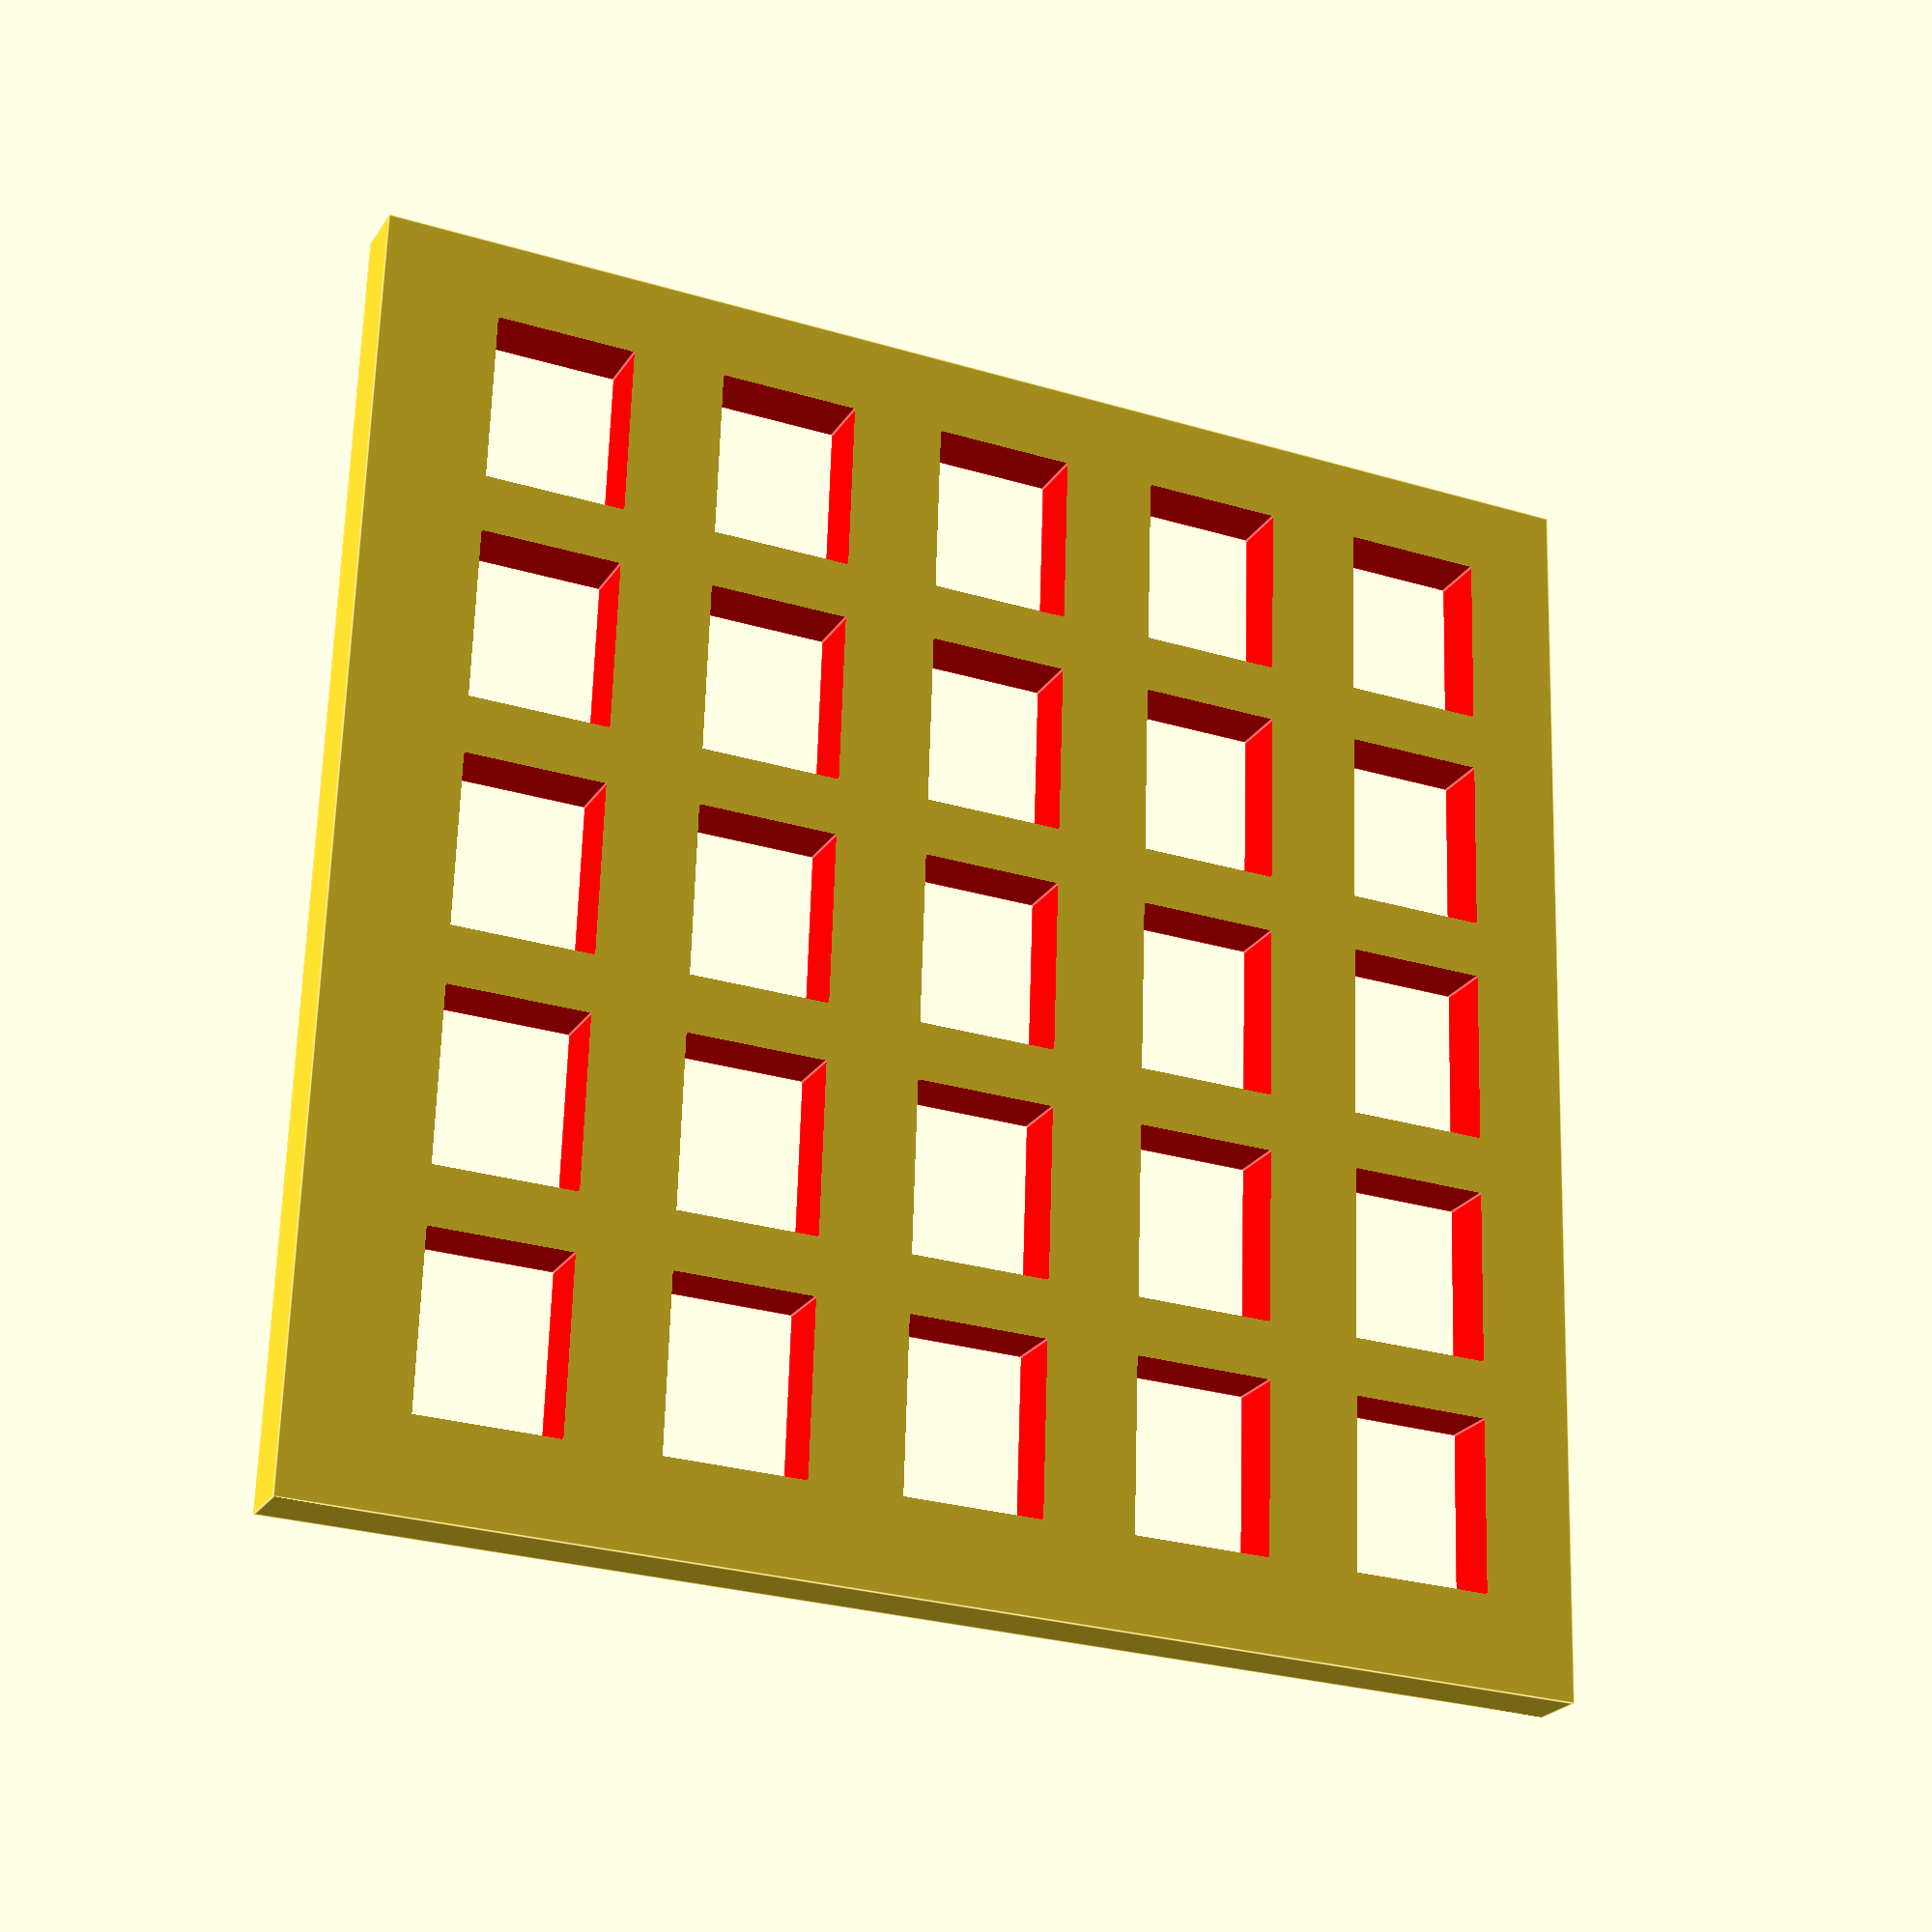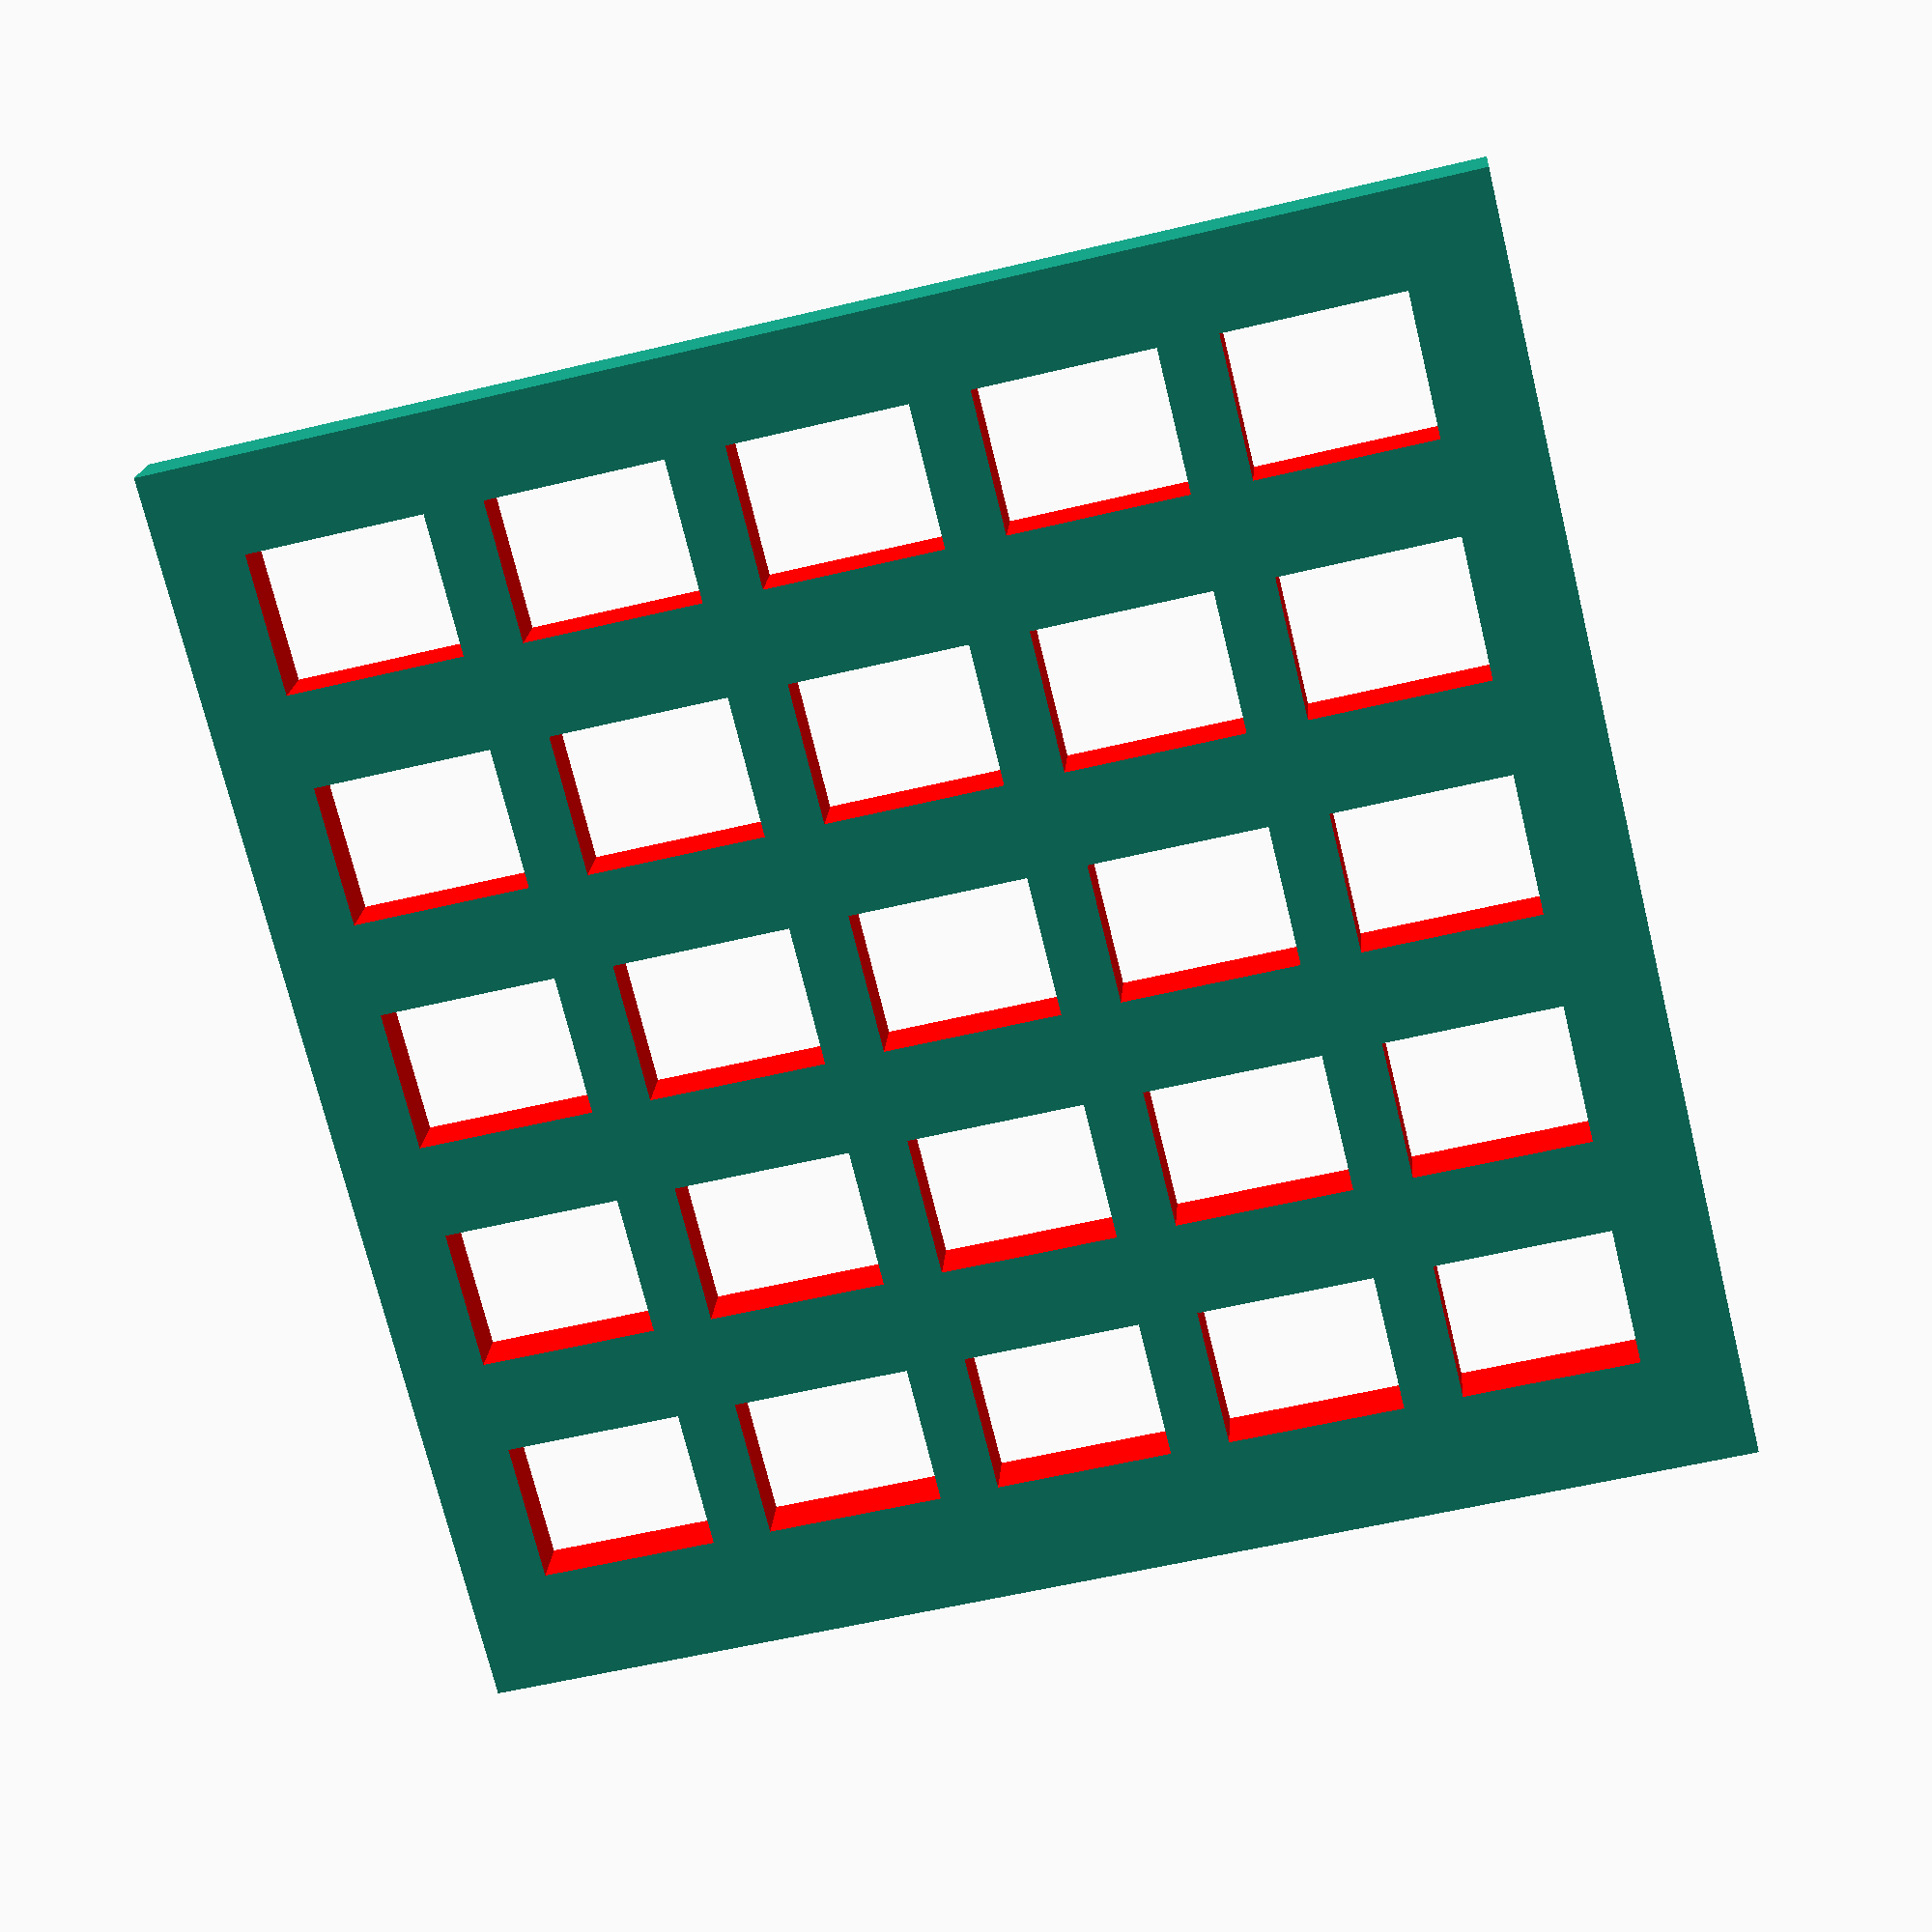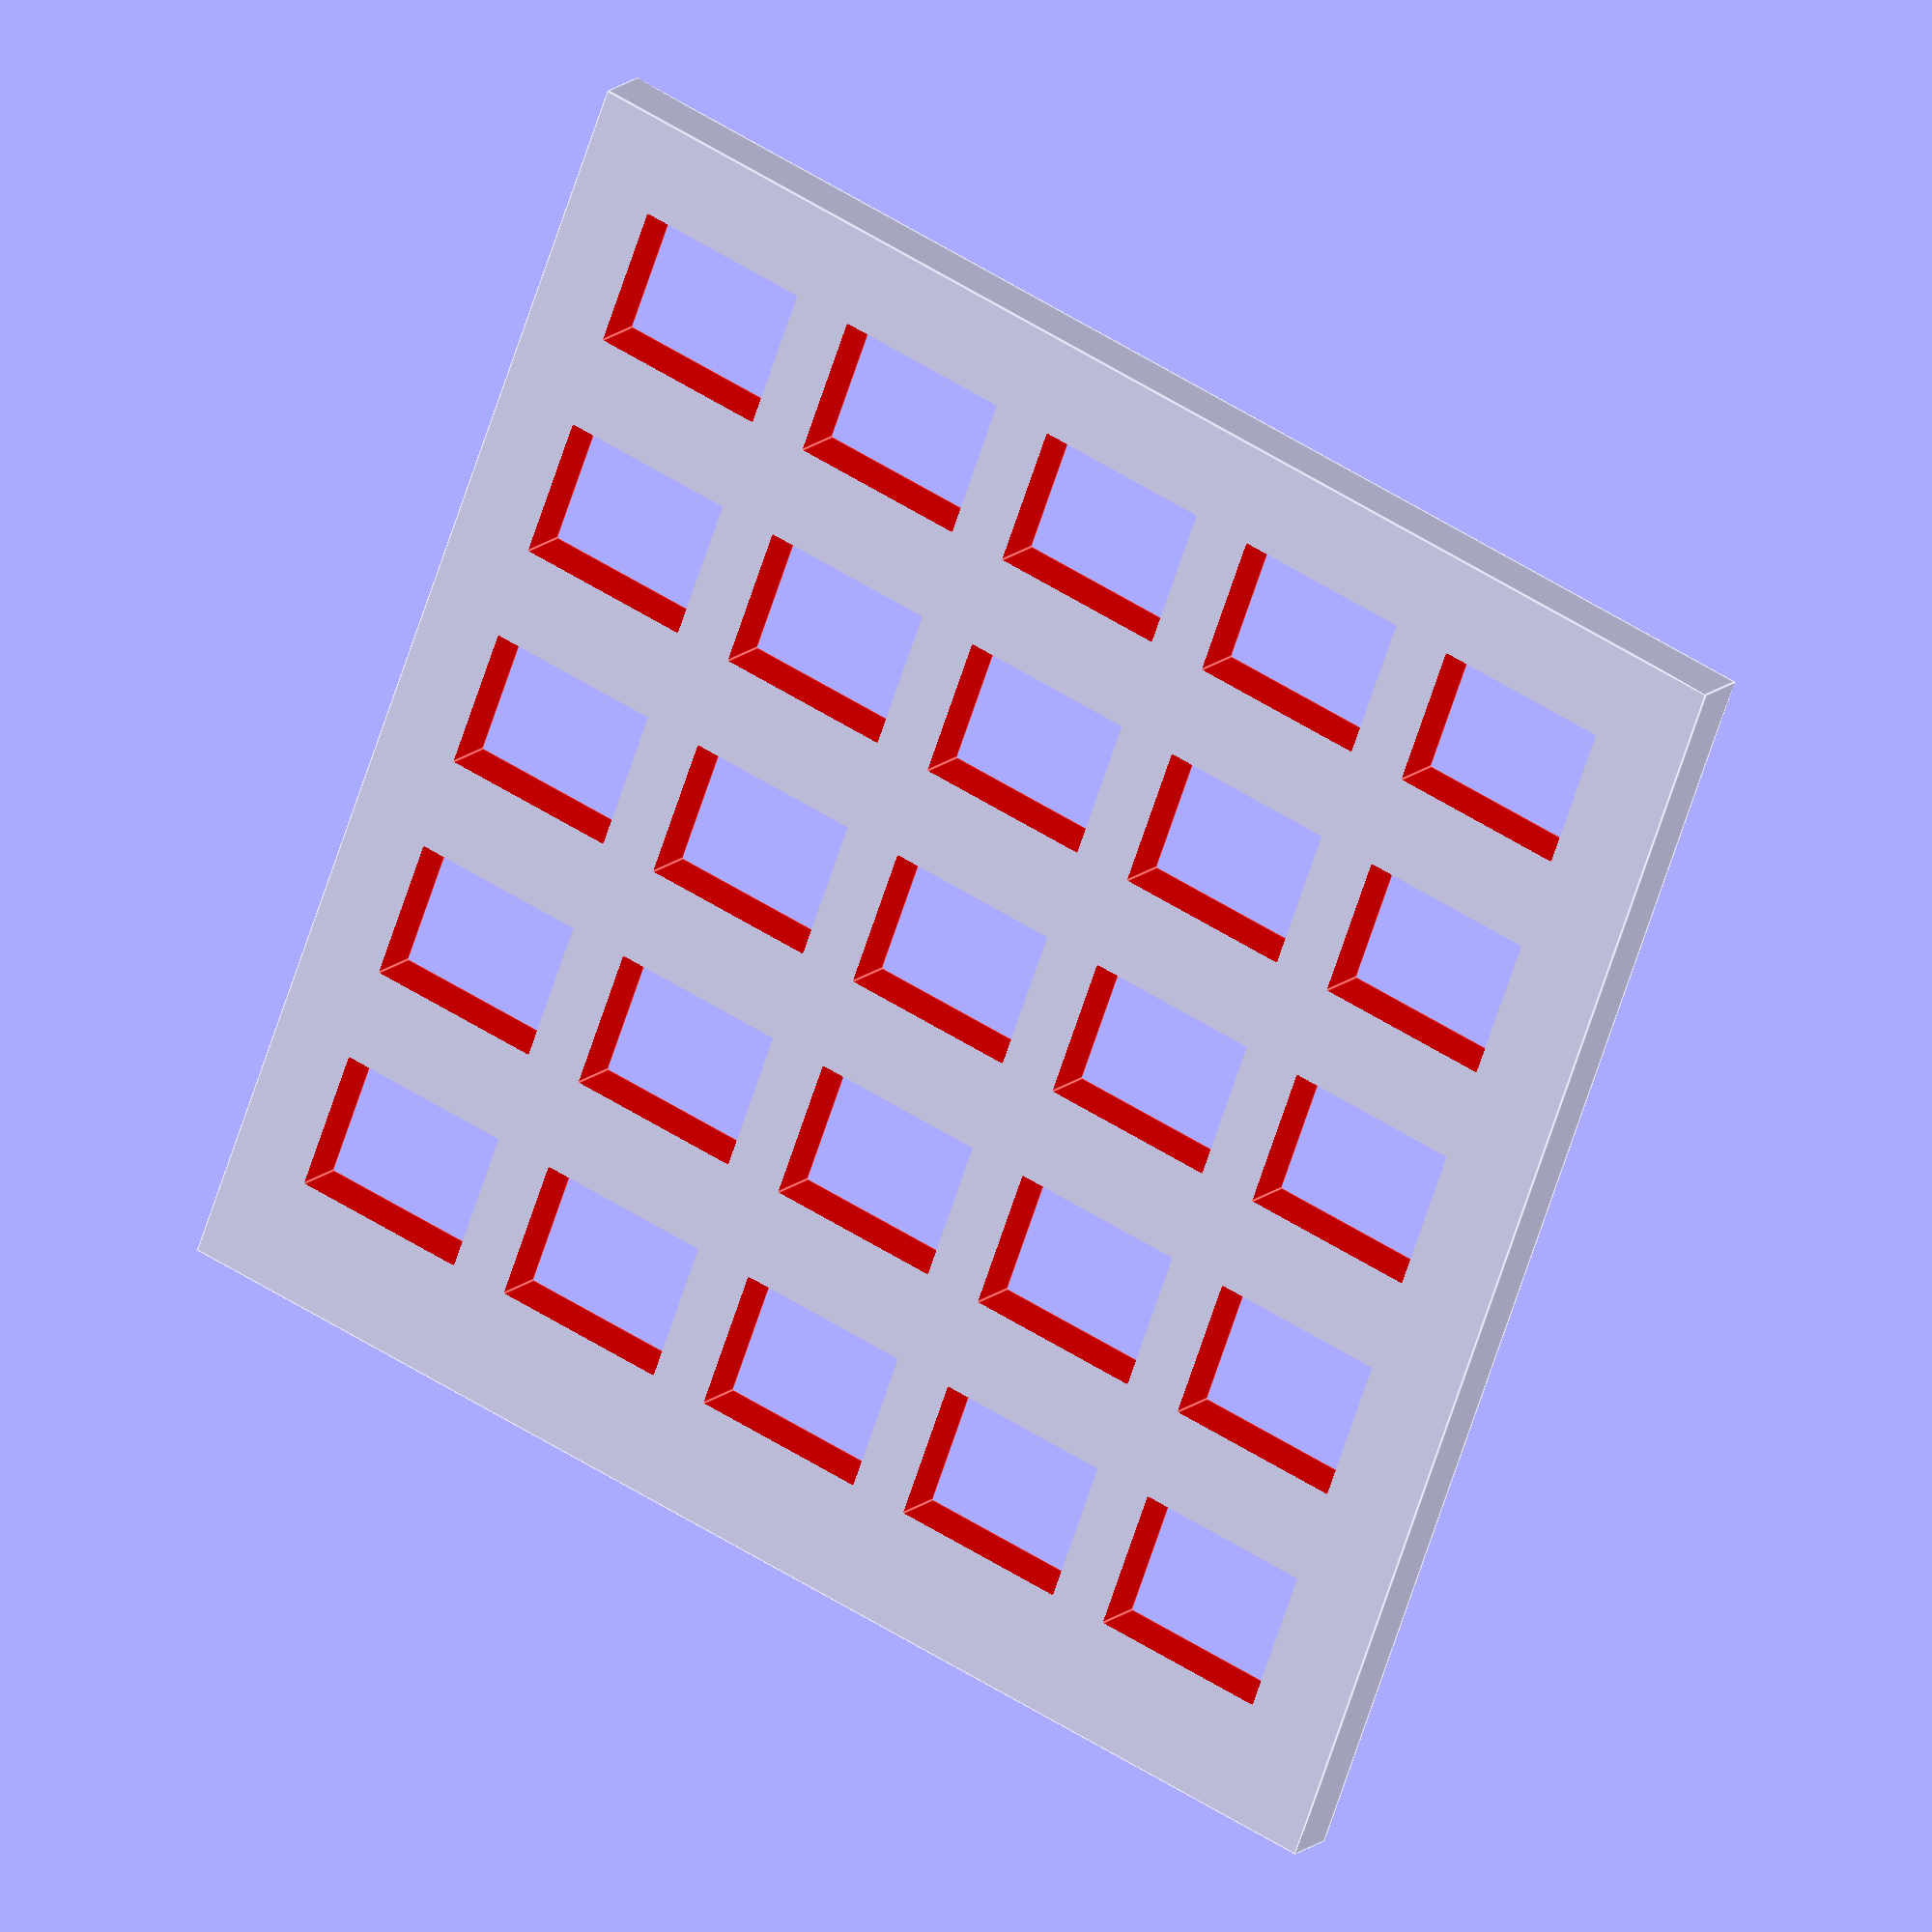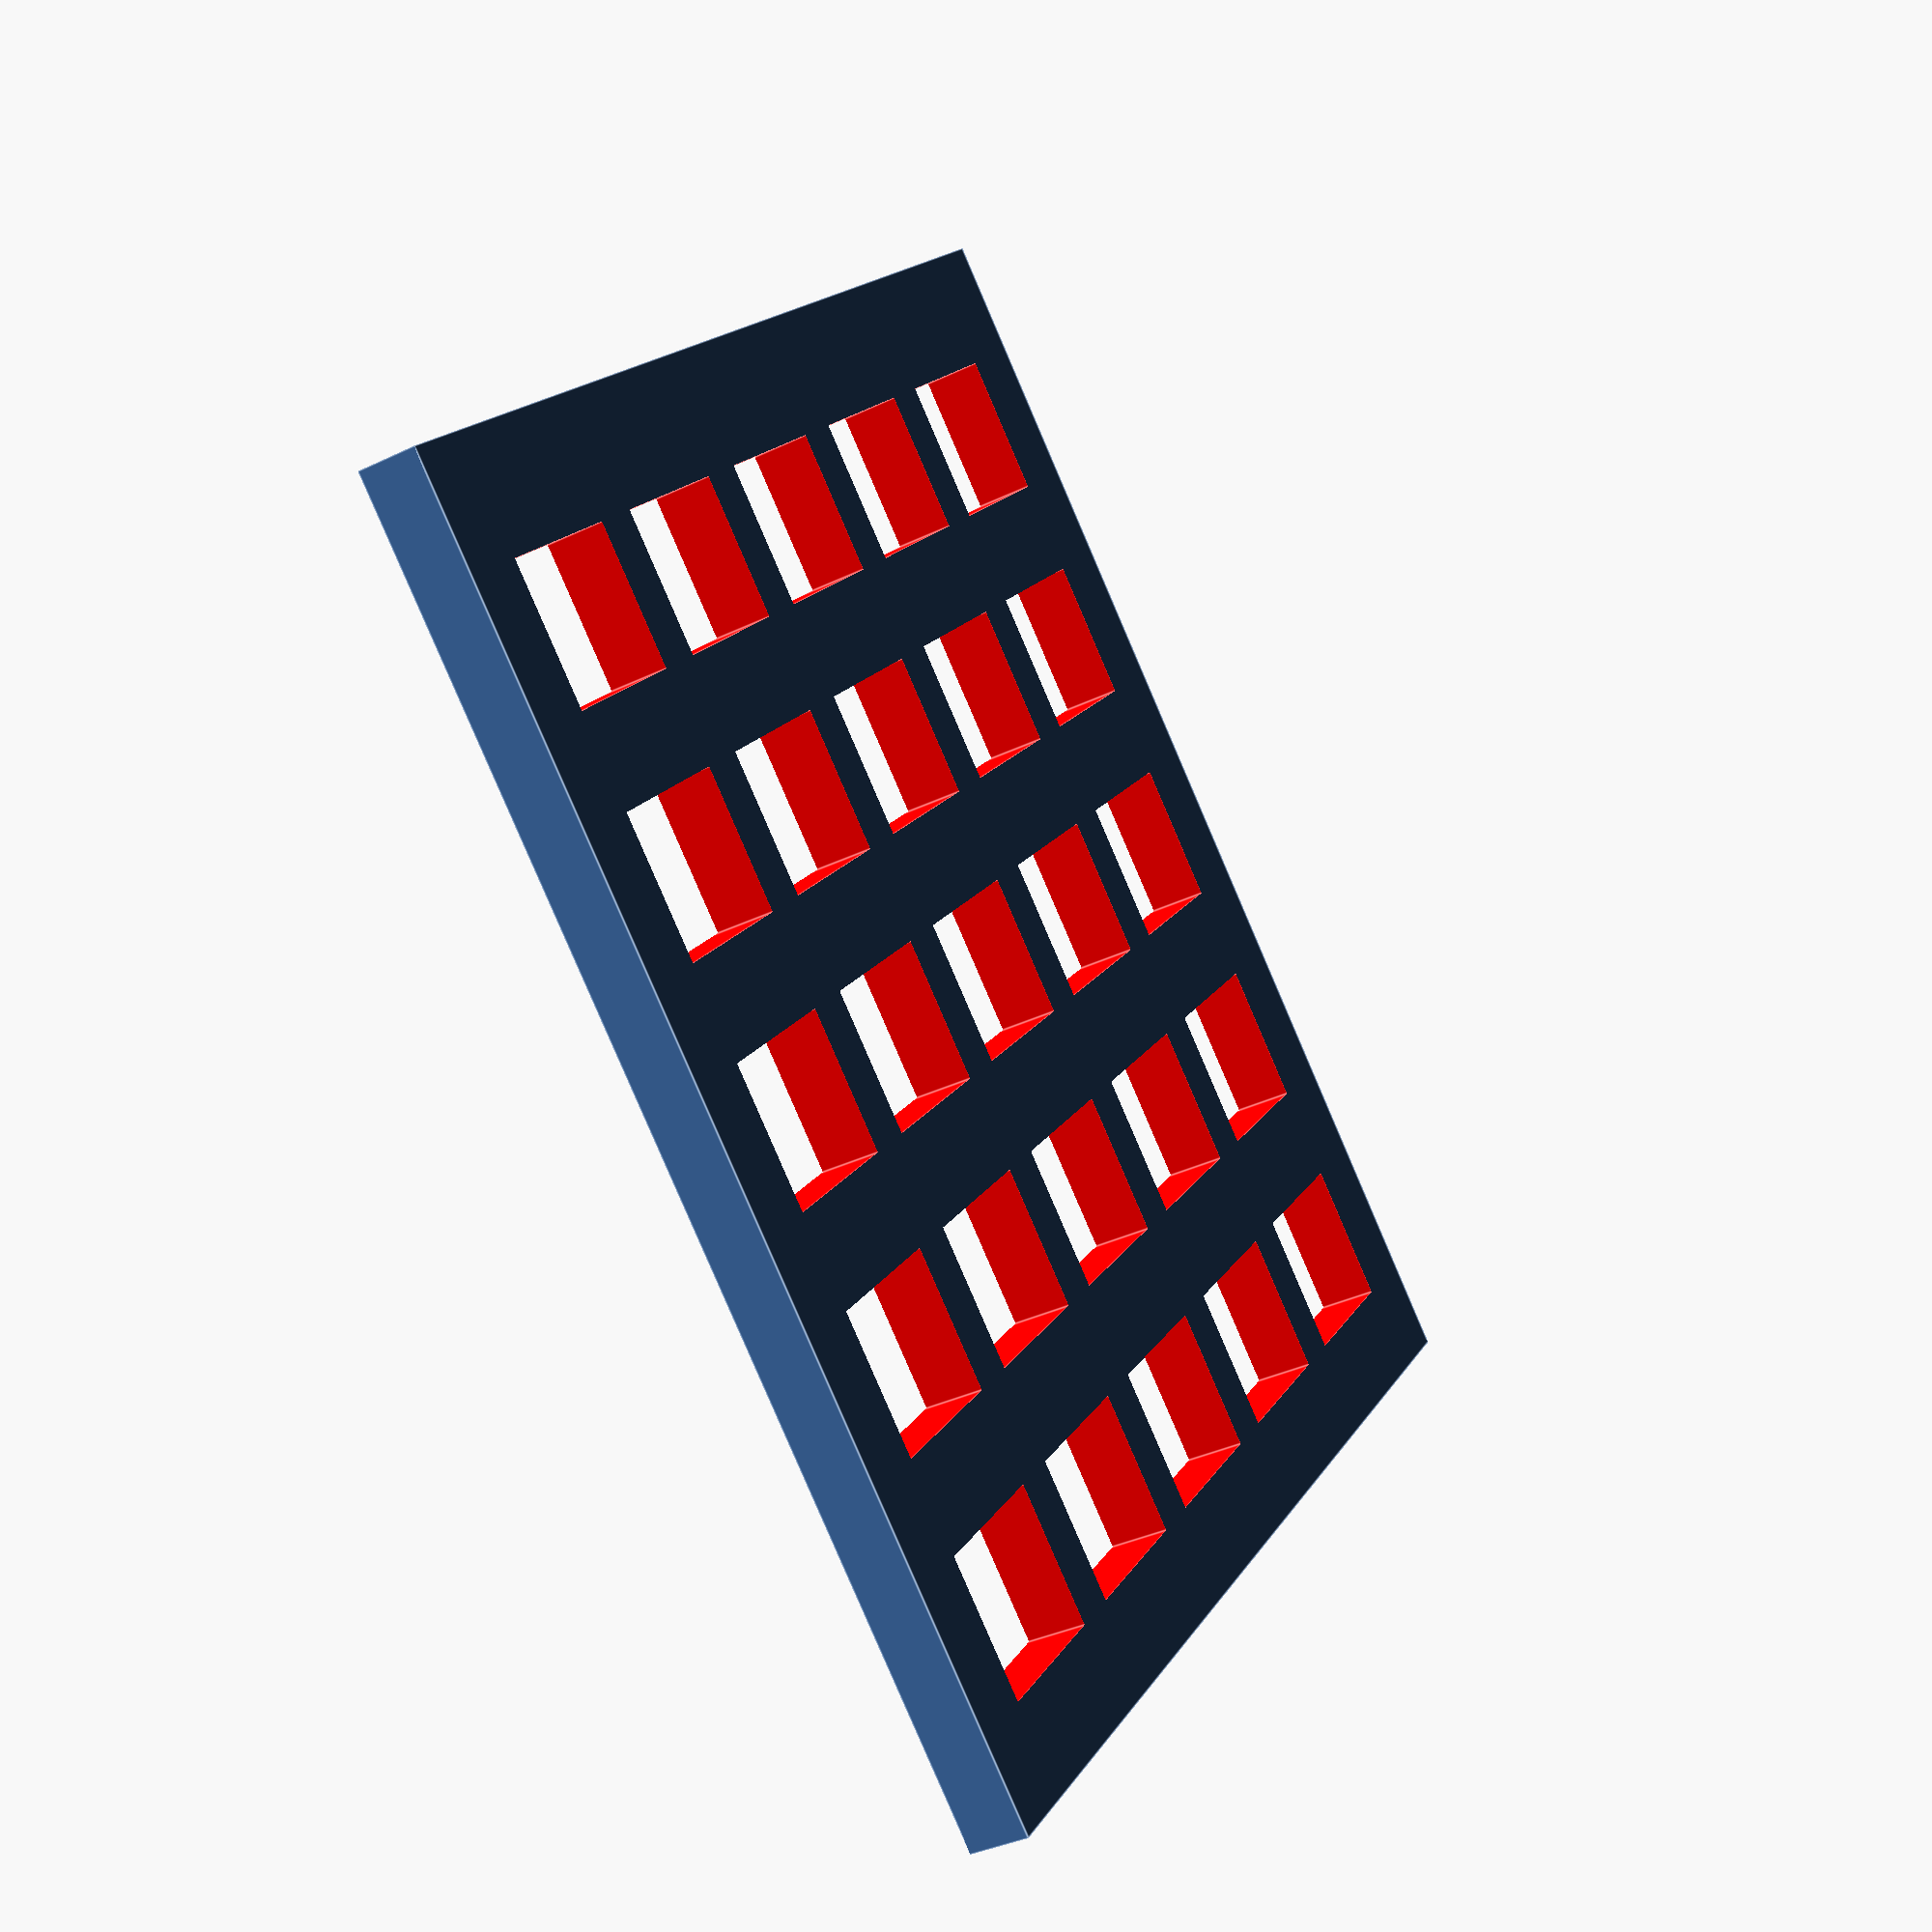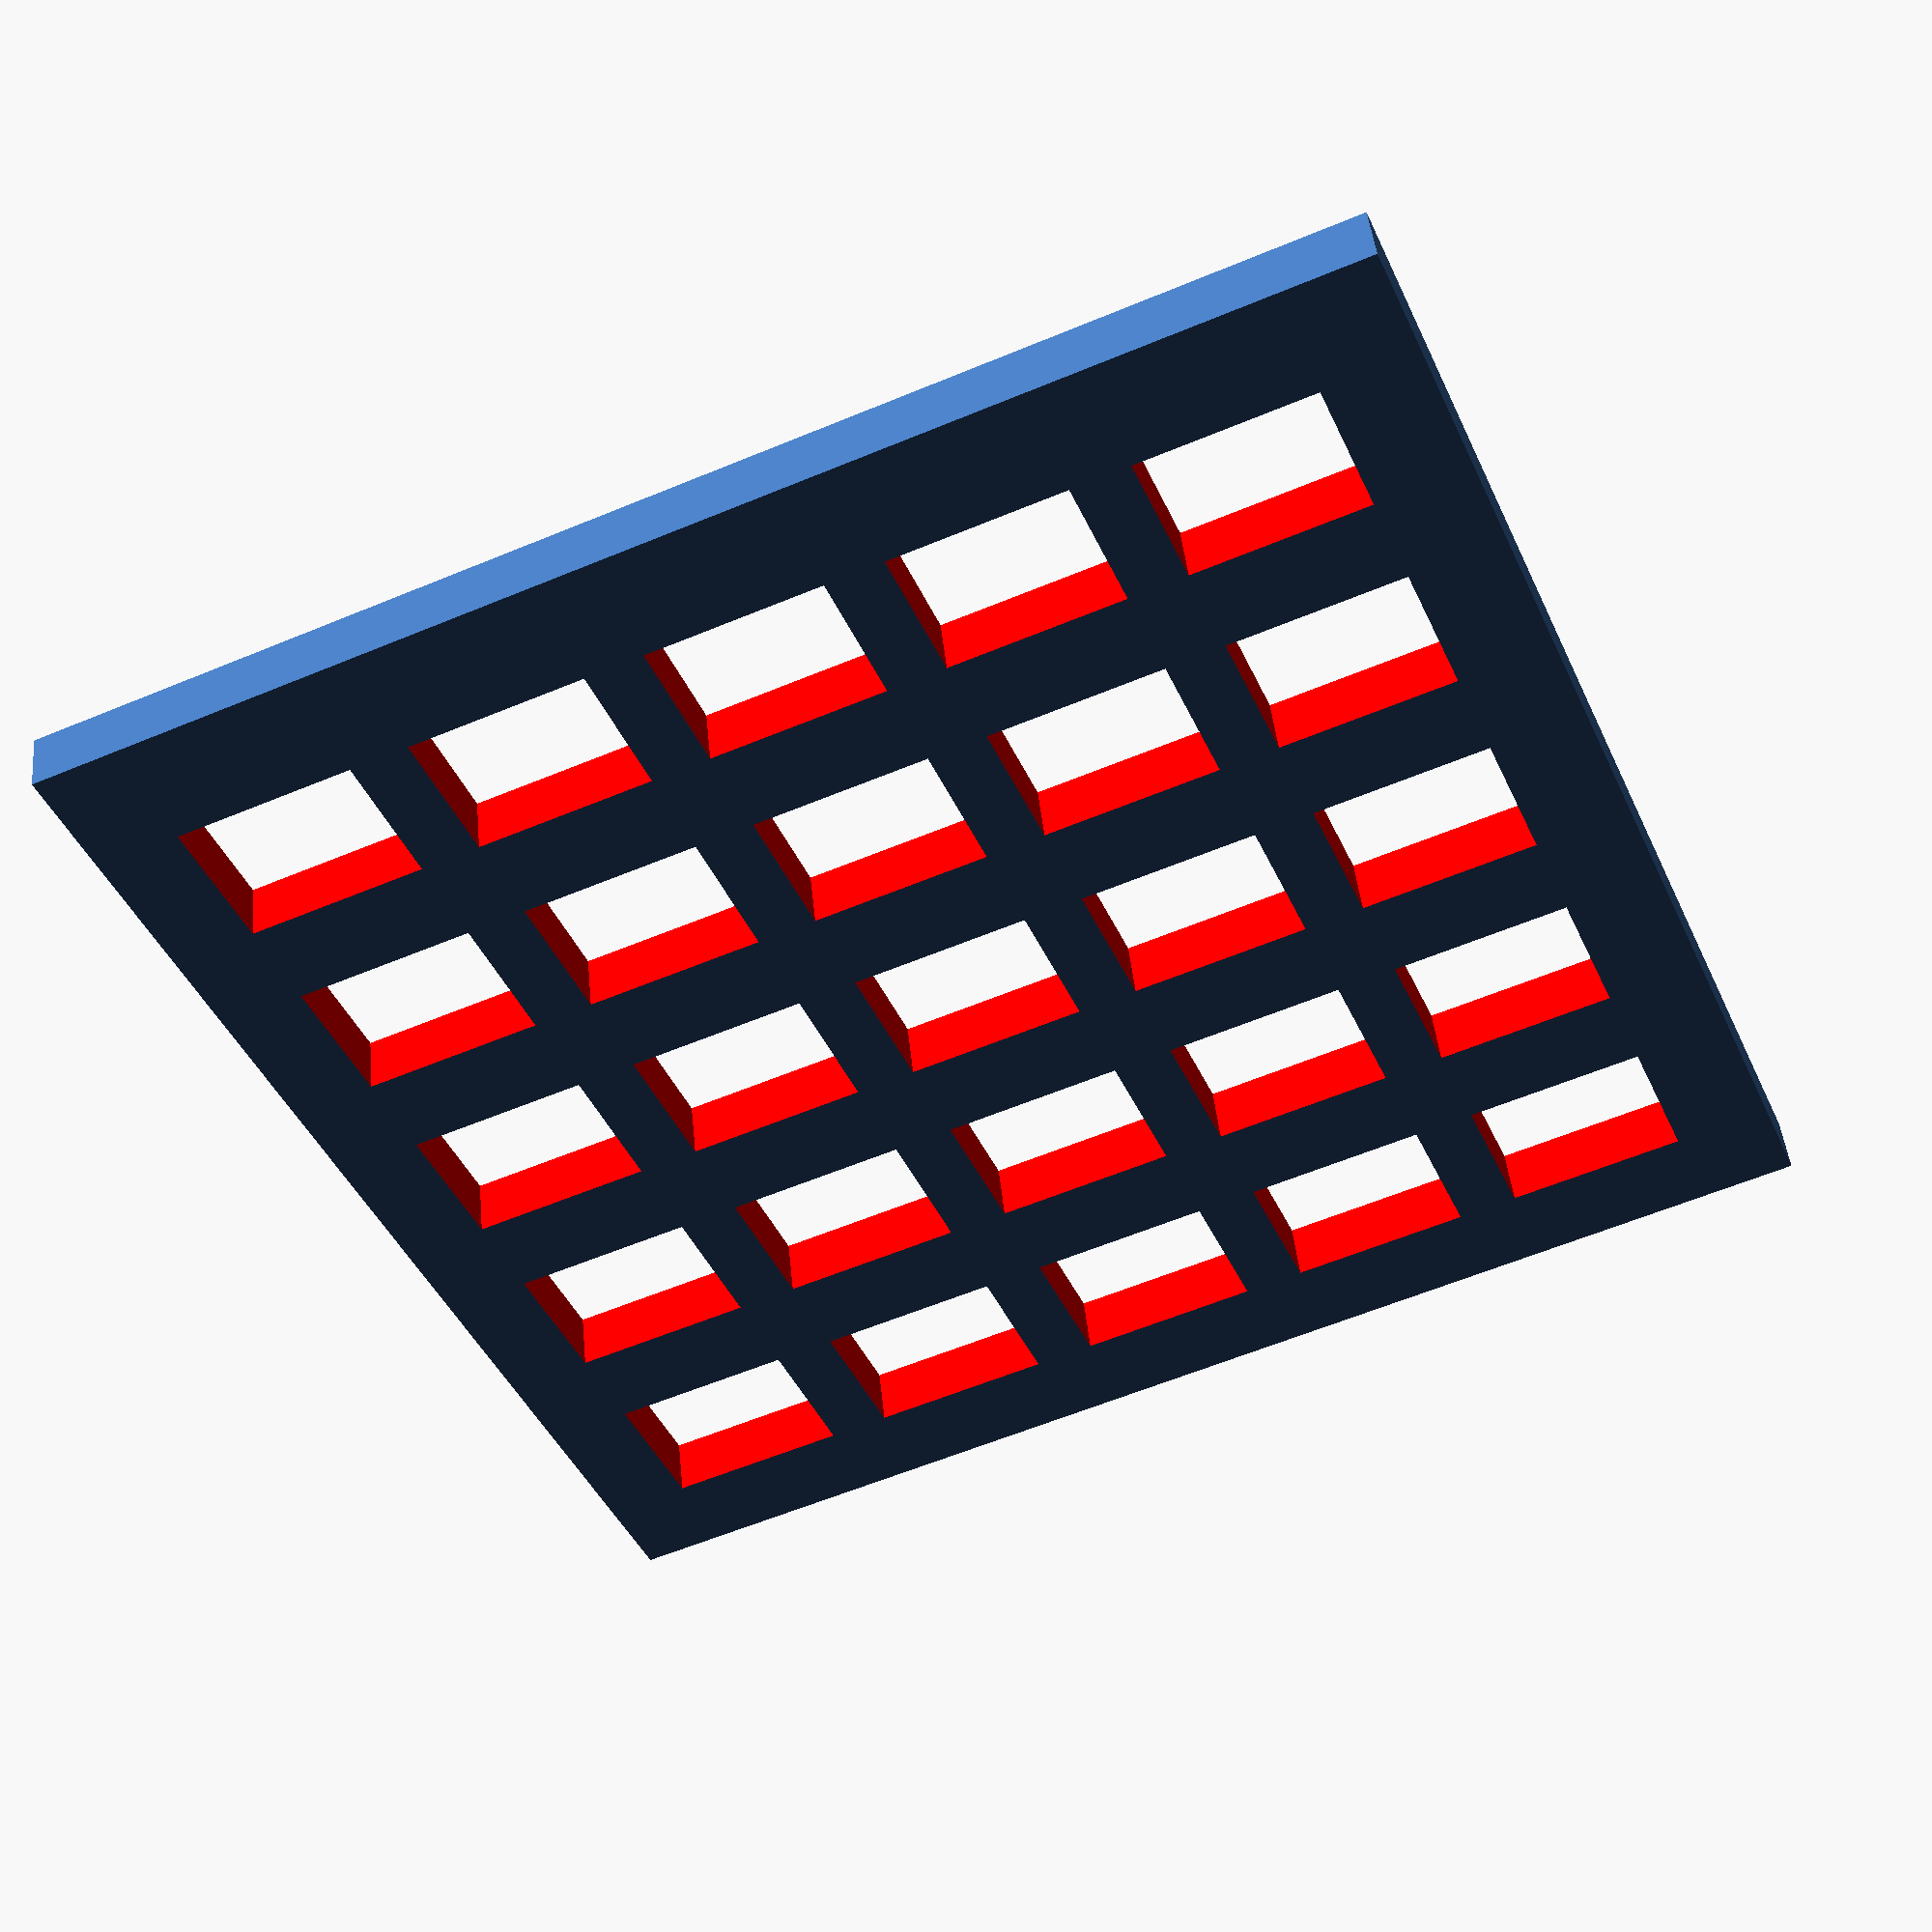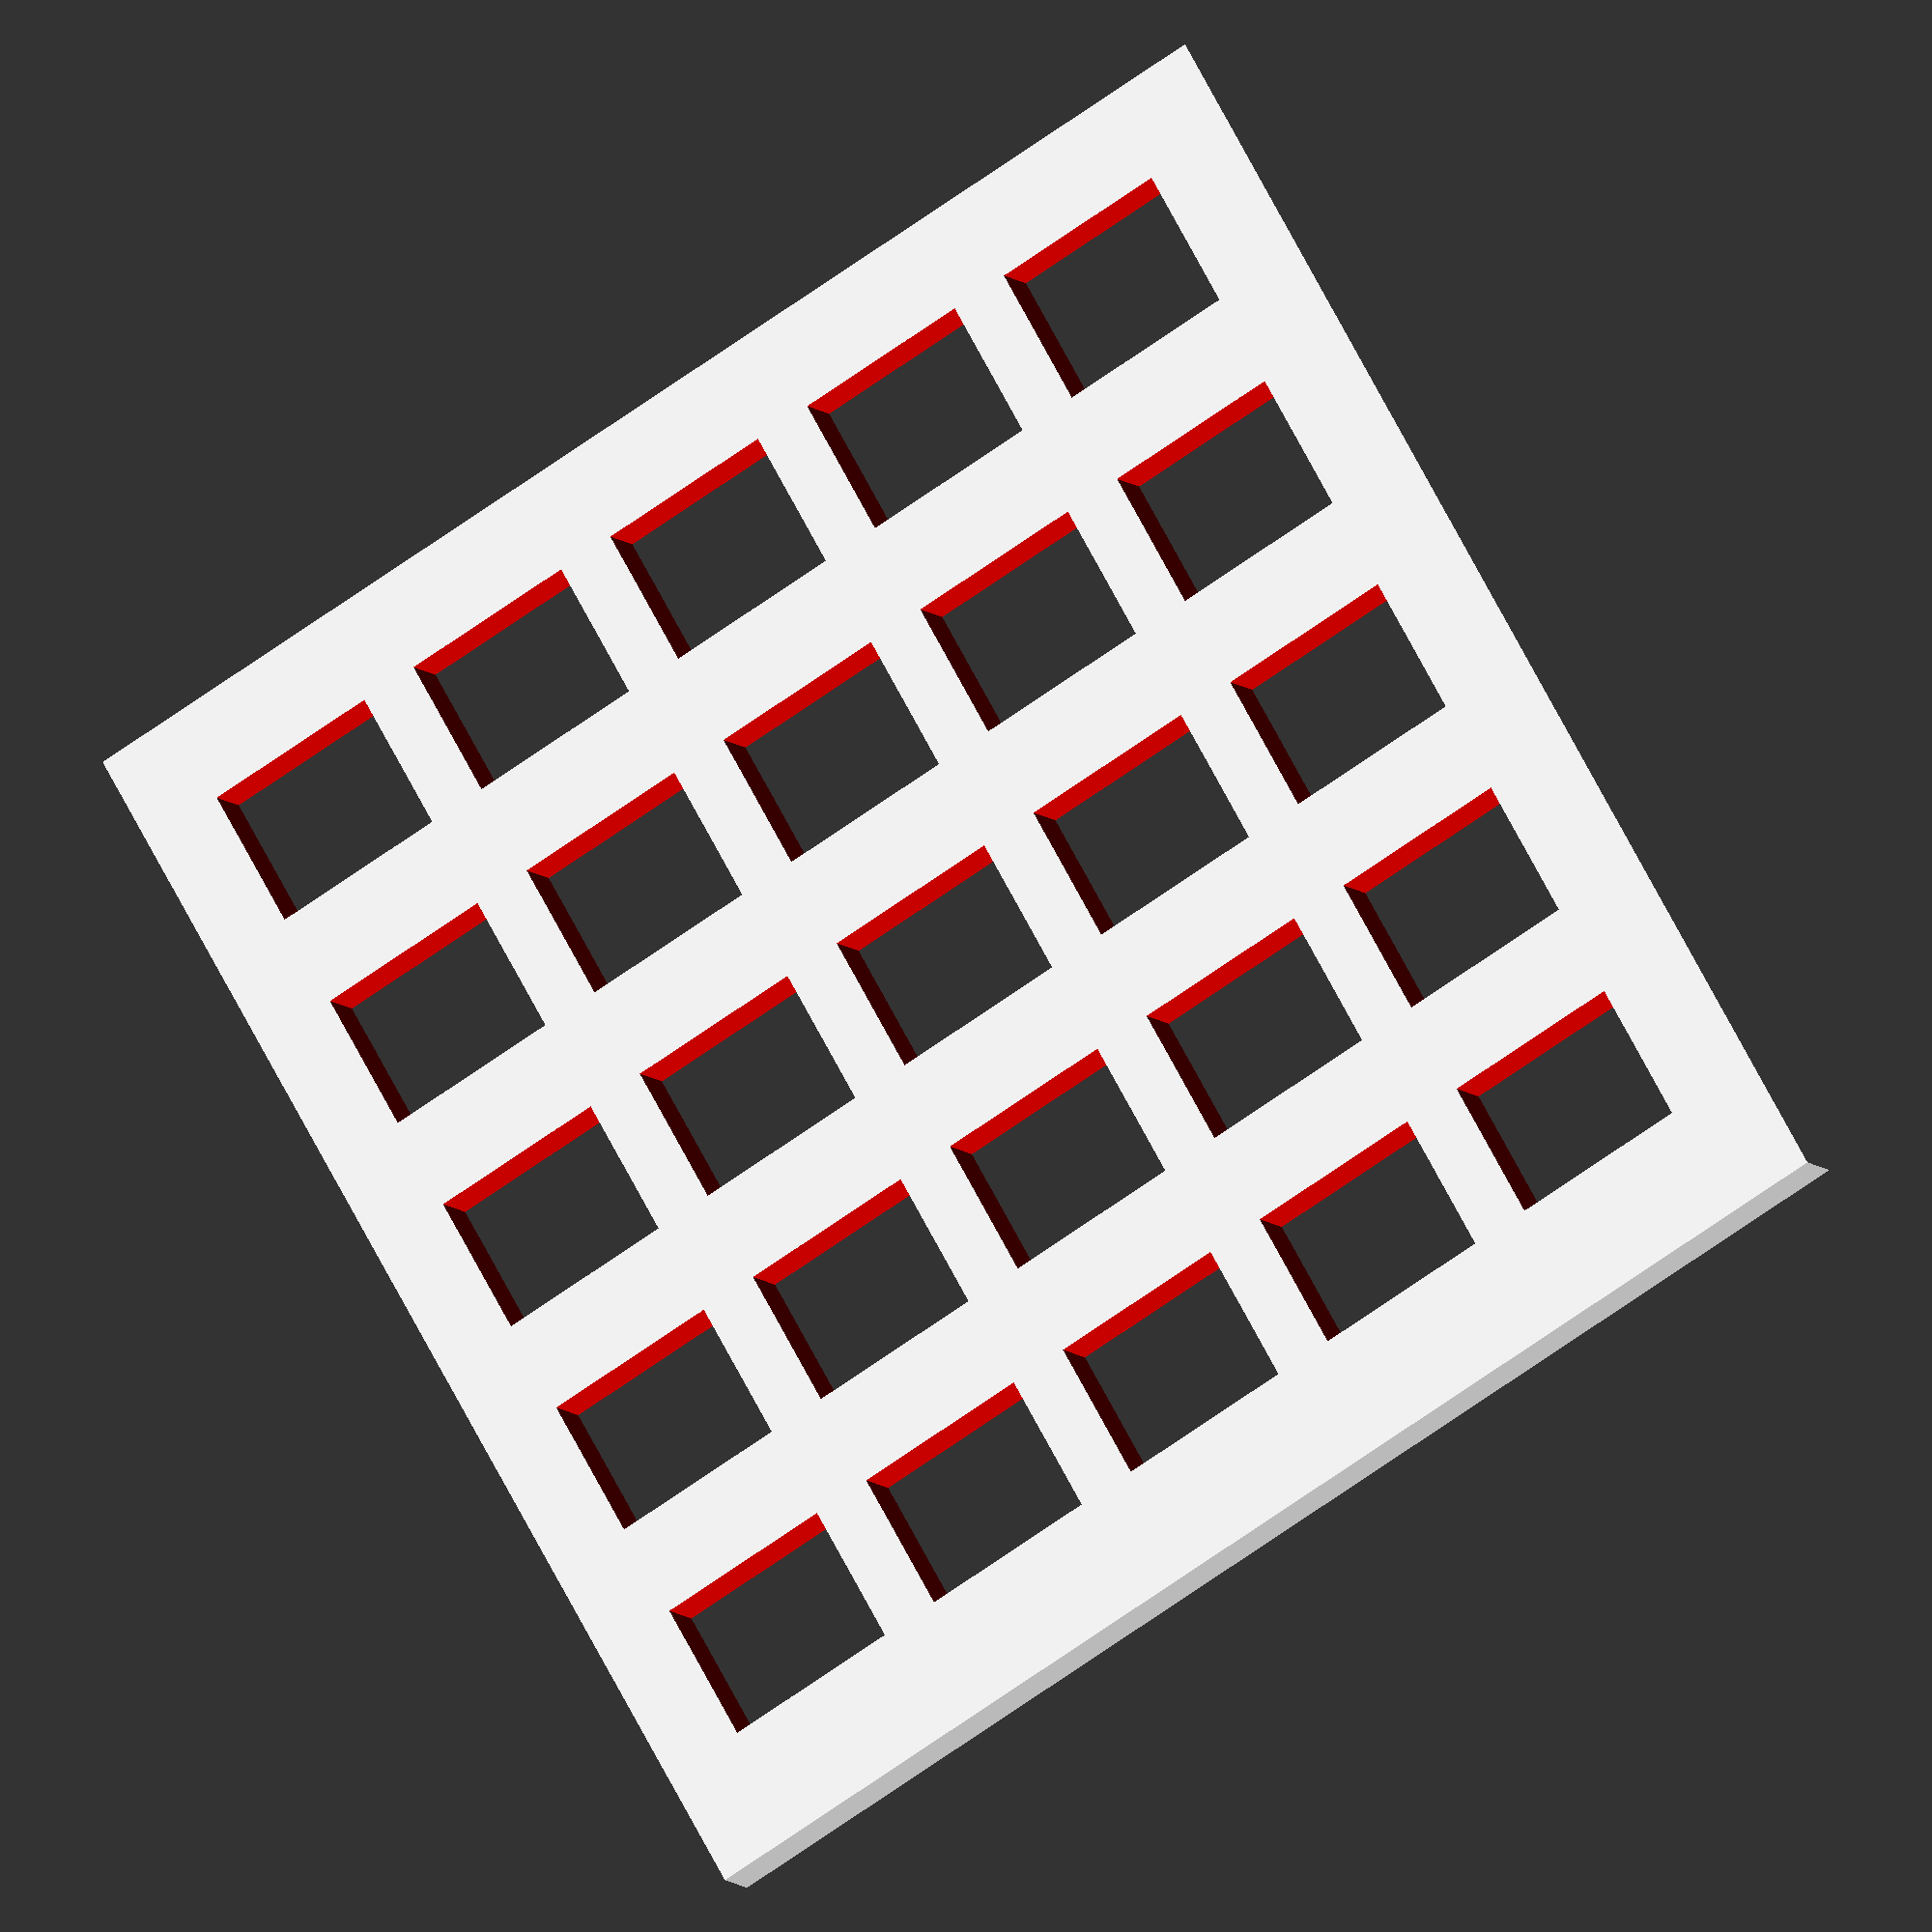
<openscad>
w = 110;
h = 110;
d = 5;

hw = 0.2;

difference(){
    cube([w,h,d]);
for (i = [8:20:90]){
    for(j = [8:20:90]){
        color("red")
        translate([i,j,-hw/2])
        cube([15,12,12]);
        }
    
 
}
}



</openscad>
<views>
elev=203.3 azim=91.8 roll=204.6 proj=p view=edges
elev=161.5 azim=346.3 roll=176.1 proj=p view=wireframe
elev=165.7 azim=20.5 roll=151.1 proj=o view=edges
elev=216.9 azim=228.4 roll=58.1 proj=p view=edges
elev=314.8 azim=22.8 roll=174.3 proj=p view=solid
elev=187.7 azim=330.1 roll=158.8 proj=o view=solid
</views>
